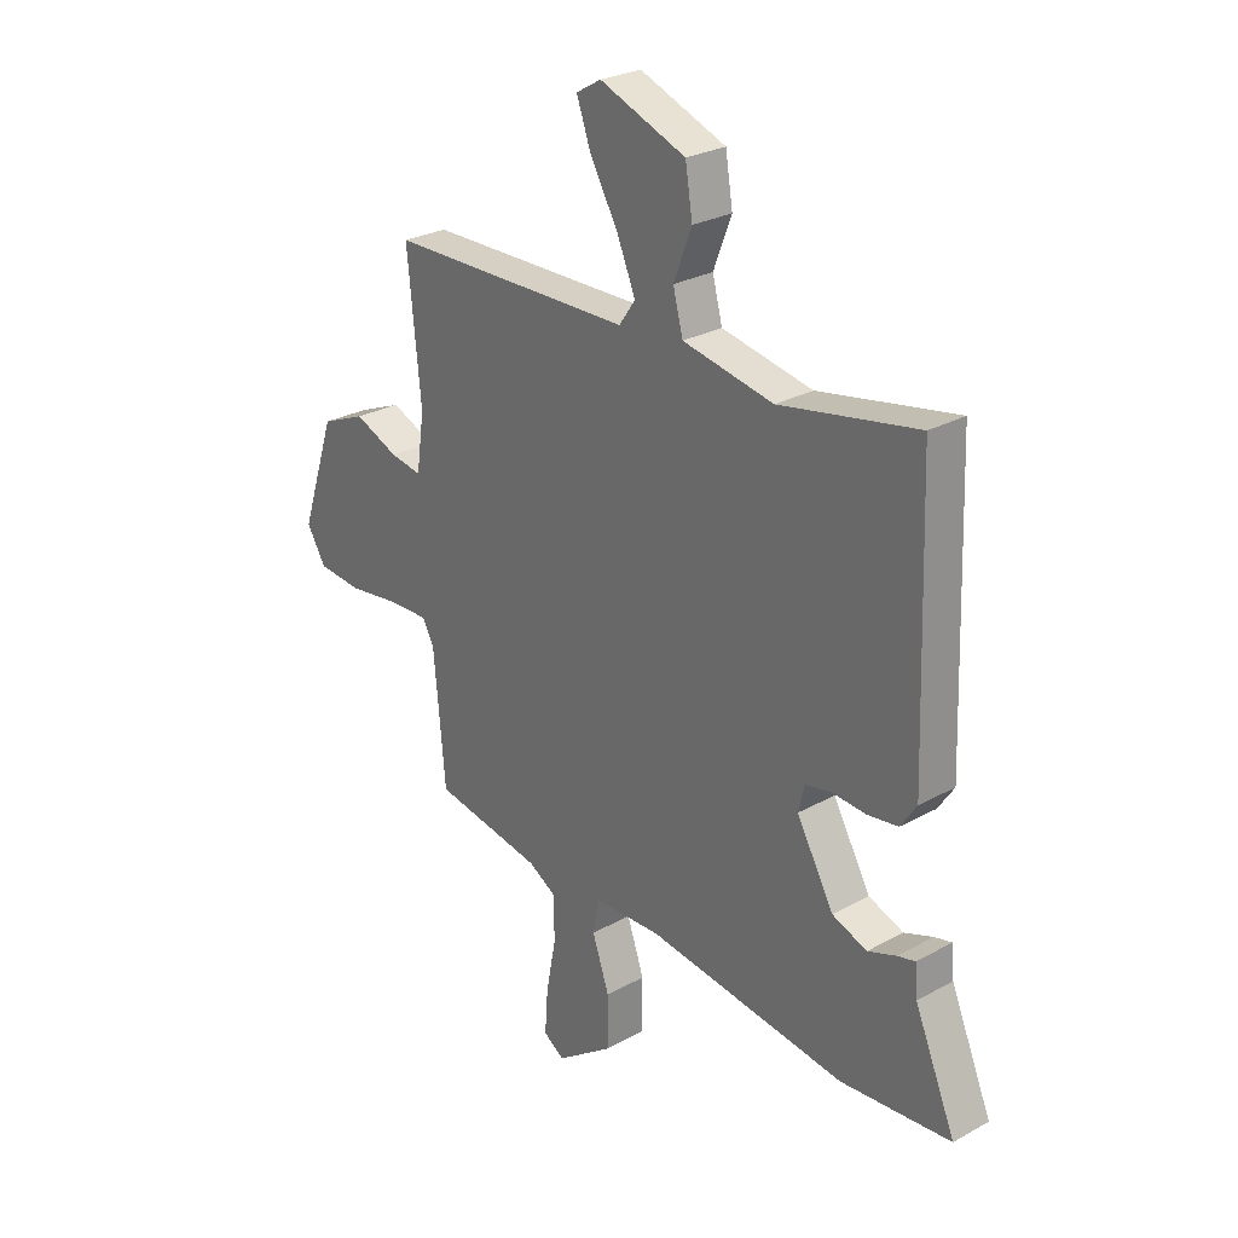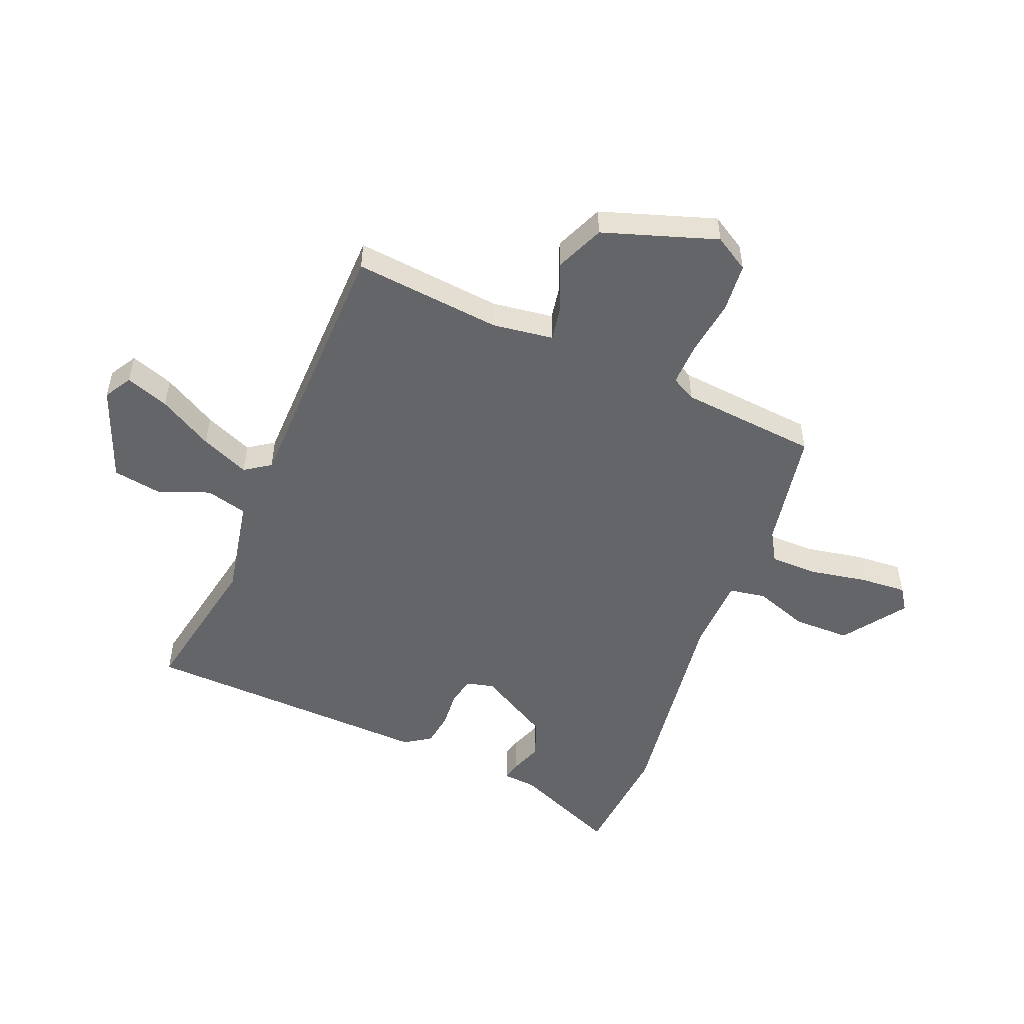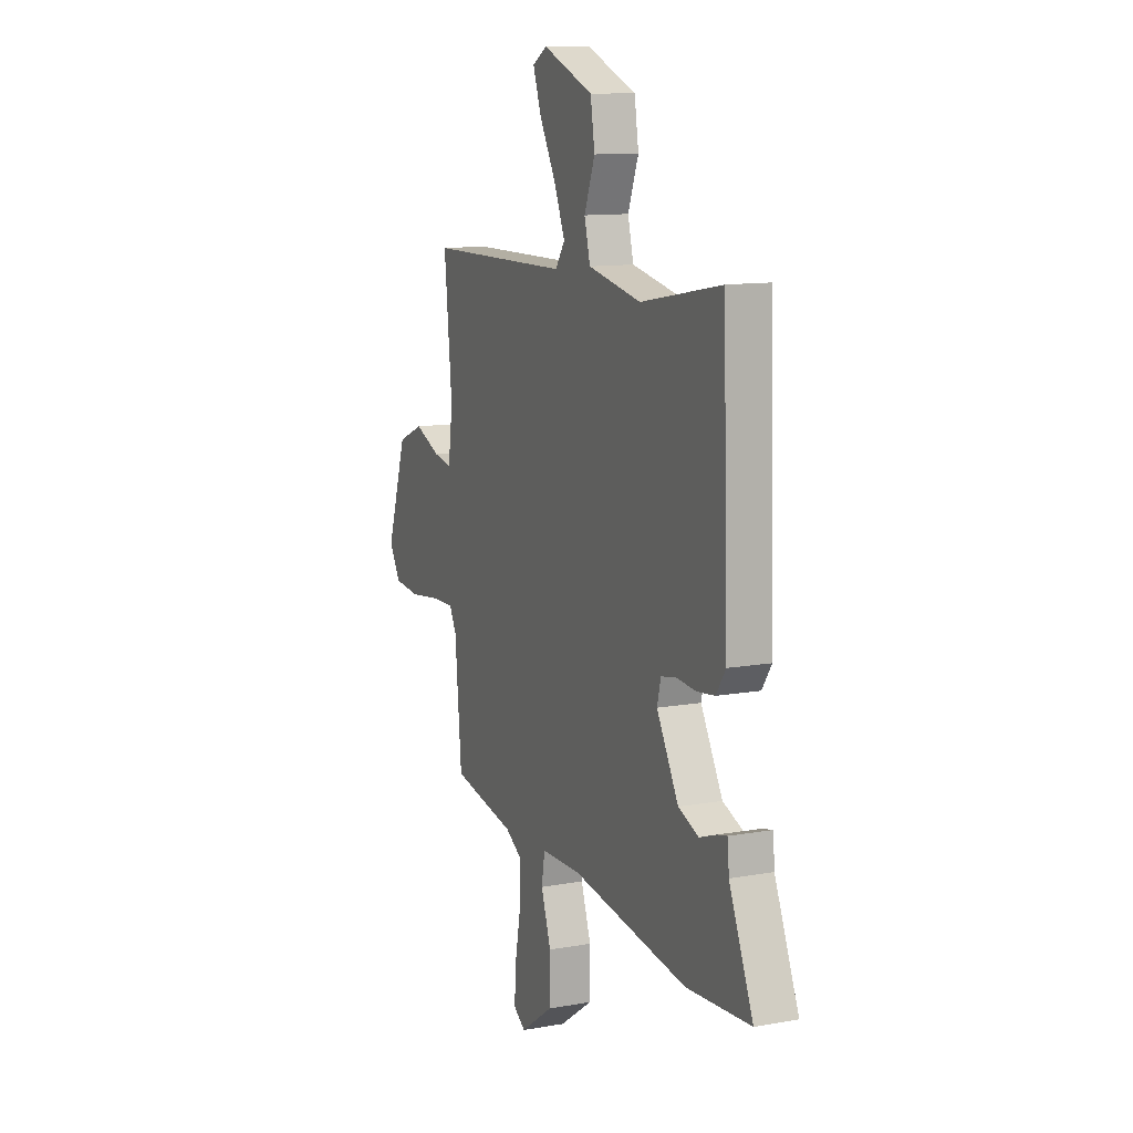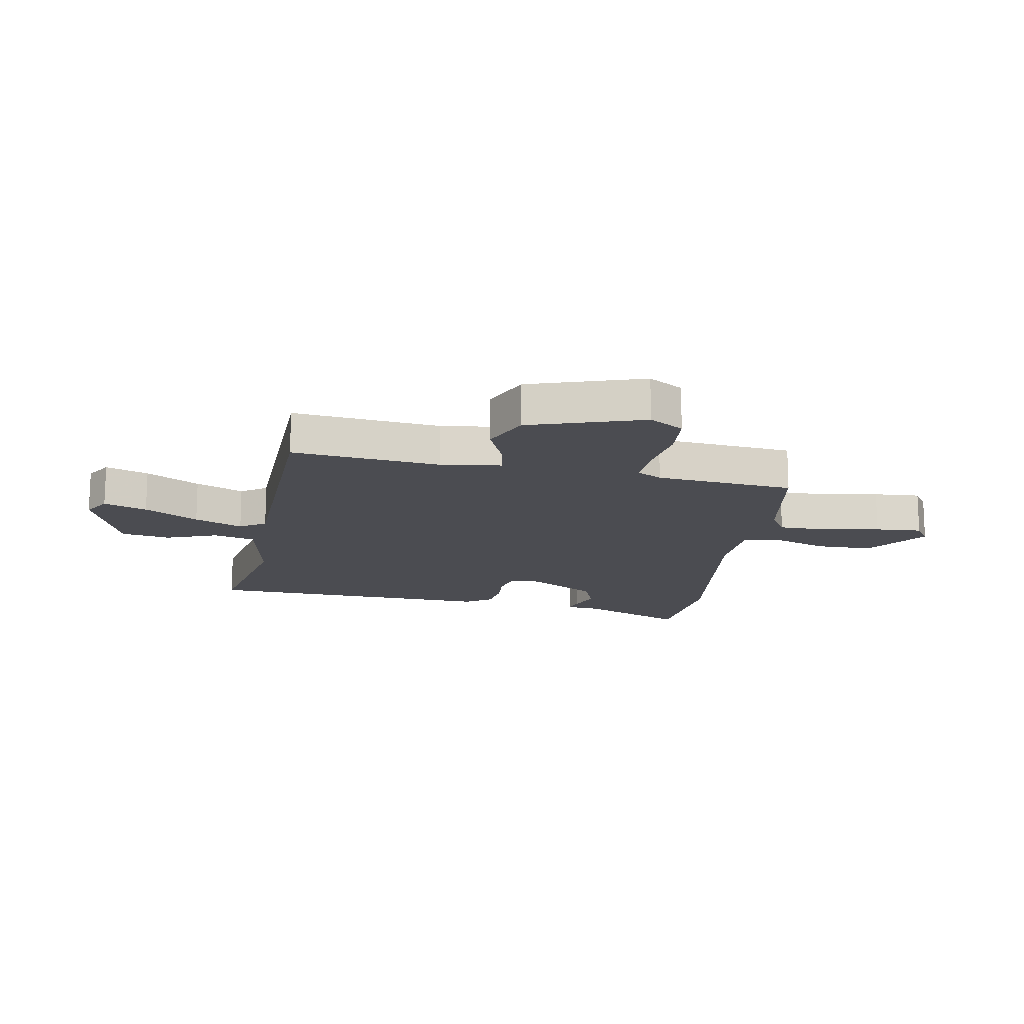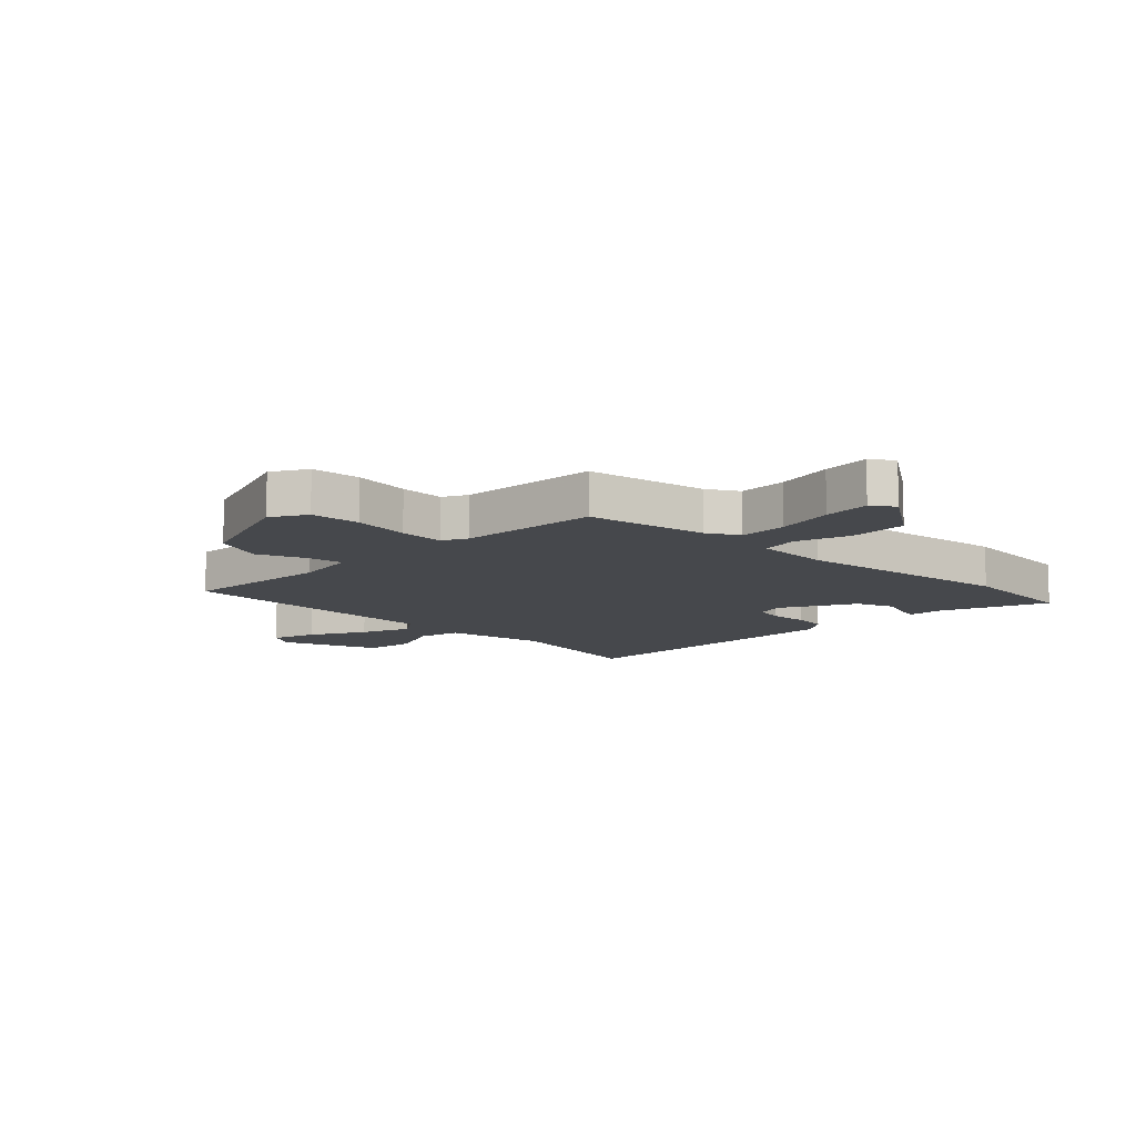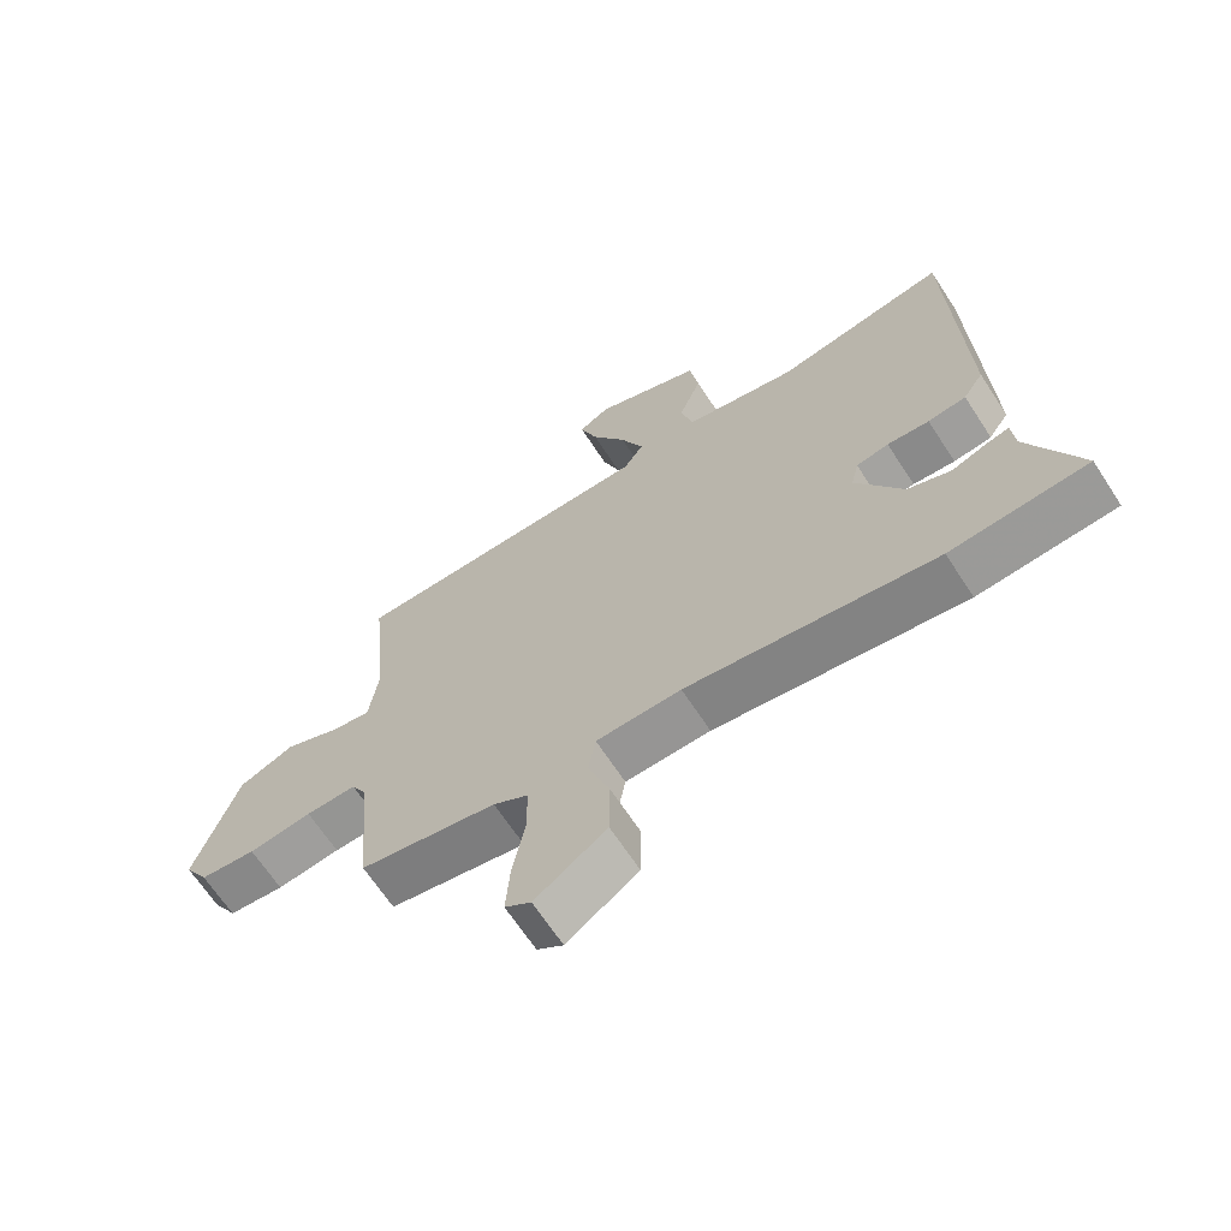
<metadata>
{"format":"obj","ext":"obj","renderer":"f3d","projection":"perspective","resolution":1024,"background":"white","views":[{"elev":26.8,"azim":-130.9,"up":"+Z"},{"elev":-51.4,"azim":67.6,"up":"+Y"},{"elev":11.8,"azim":-113.3,"up":"+Z"},{"elev":-15.3,"azim":79.4,"up":"+Y"},{"elev":-11.2,"azim":135.9,"up":"+Y"},{"elev":-66.4,"azim":-146.9,"up":"+Z"}]}
</metadata>
<code>
v 0.55 0.07 0.466
v 0.524 0.07 0.206
v 0.539 0.07 0.099
v 0.6 0.07 0.11
v 0.685 0.07 0.146
v 0.771 0.07 0.11
v 0.838 0.07 -0.09
v 0.801 0.07 -0.151
v 0.715 0.07 -0.159
v 0.617 0.07 -0.146
v 0.539 0.07 -0.144
v 0.516 0.07 -0.187
v 0.494 0.07 -0.43
v 0.283 0.07 -0.469
v 0.229 0.07 -0.501
v 0.229 0.07 -0.585
v 0.248 0.07 -0.686
v 0.254 0.07 -0.768
v 0.214 0.07 -0.795
v 0.104 0.07 -0.718
v 0.103 0.07 -0.618
v 0.136 0.07 -0.523
v 0.125 0.07 -0.459
v -0.006 0.07 -0.455
v -0.391 0.07 -0.509
v -0.603 0.07 -0.492
v -0.524 0.07 -0.306
v -0.519 0.07 -0.247
v -0.485 0.07 -0.255
v -0.43 0.07 -0.275
v -0.363 0.07 -0.249
v -0.291 0.07 -0.122
v -0.303 0.07 -0.073
v -0.353 0.07 -0.063
v -0.418 0.07 -0.068
v -0.477 0.07 -0.06
v -0.508 0.07 -0.014
v -0.49 0.07 0.501
v -0.225 0.07 0.452
v -0.05 0.07 0.487
v -0.031 0.07 0.56
v -0.066 0.07 0.65
v -0.052 0.07 0.736
v 0.114 0.07 0.801
v 0.162 0.07 0.773
v 0.135 0.07 0.697
v 0.081 0.07 0.602
v 0.045 0.07 0.517
v 0.076 0.07 0.472
v 0.55 0 0.466
v 0.524 0 0.206
v 0.539 0 0.099
v 0.6 0 0.11
v 0.685 0 0.146
v 0.771 0 0.11
v 0.838 0 -0.09
v 0.801 0 -0.151
v 0.715 0 -0.159
v 0.617 0 -0.146
v 0.539 0 -0.144
v 0.516 0 -0.187
v 0.494 0 -0.43
v 0.283 0 -0.469
v 0.229 0 -0.501
v 0.229 0 -0.585
v 0.248 0 -0.686
v 0.254 0 -0.768
v 0.214 0 -0.795
v 0.104 0 -0.718
v 0.103 0 -0.618
v 0.136 0 -0.523
v 0.125 0 -0.459
v -0.006 0 -0.455
v -0.391 0 -0.509
v -0.603 0 -0.492
v -0.524 0 -0.306
v -0.519 0 -0.247
v -0.485 0 -0.255
v -0.43 0 -0.275
v -0.363 0 -0.249
v -0.291 0 -0.122
v -0.303 0 -0.073
v -0.353 0 -0.063
v -0.418 0 -0.068
v -0.477 0 -0.06
v -0.508 0 -0.014
v -0.49 0 0.501
v -0.225 0 0.452
v -0.05 0 0.487
v -0.031 0 0.56
v -0.066 0 0.65
v -0.052 0 0.736
v 0.114 0 0.801
v 0.162 0 0.773
v 0.135 0 0.697
v 0.081 0 0.602
v 0.045 0 0.517
v 0.076 0 0.472
f 45 46 47
f 44 45 47
f 43 44 47
f 42 43 47
f 41 42 47
f 40 41 47 48
f 37 38 39
f 36 37 39
f 35 36 39
f 34 35 39
f 33 34 39 40
f 40 48 49
f 33 40 49
f 32 33 49
f 27 28 29 30
f 26 27 30
f 25 26 30
f 24 25 30
f 23 24 30 31
f 20 21 22
f 19 20 22
f 18 19 22
f 17 18 22
f 16 17 22
f 15 16 22 23
f 49 1 2
f 32 49 2
f 31 32 2
f 23 31 2
f 15 23 2
f 14 15 2
f 8 9 10
f 7 8 10
f 6 7 10
f 5 6 10
f 4 5 10
f 3 4 10 11
f 14 2 3
f 13 14 3
f 12 13 3
f 3 11 12
f 96 95 94
f 96 94 93
f 96 93 92
f 96 92 91
f 96 91 90
f 97 96 90 89
f 88 87 86
f 88 86 85
f 88 85 84
f 88 84 83
f 89 88 83 82
f 98 97 89
f 98 89 82
f 98 82 81
f 79 78 77 76
f 79 76 75
f 79 75 74
f 79 74 73
f 80 79 73 72
f 71 70 69
f 71 69 68
f 71 68 67
f 71 67 66
f 71 66 65
f 72 71 65 64
f 51 50 98
f 51 98 81
f 51 81 80
f 51 80 72
f 51 72 64
f 51 64 63
f 59 58 57
f 59 57 56
f 59 56 55
f 59 55 54
f 59 54 53
f 60 59 53 52
f 52 51 63
f 52 63 62
f 52 62 61
f 61 60 52
f 1 50 51 2
f 2 51 52 3
f 3 52 53 4
f 4 53 54 5
f 5 54 55 6
f 6 55 56 7
f 7 56 57 8
f 8 57 58 9
f 9 58 59 10
f 10 59 60 11
f 11 60 61 12
f 12 61 62 13
f 13 62 63 14
f 14 63 64 15
f 15 64 65 16
f 16 65 66 17
f 17 66 67 18
f 18 67 68 19
f 19 68 69 20
f 20 69 70 21
f 21 70 71 22
f 22 71 72 23
f 23 72 73 24
f 24 73 74 25
f 25 74 75 26
f 26 75 76 27
f 27 76 77 28
f 28 77 78 29
f 29 78 79 30
f 30 79 80 31
f 31 80 81 32
f 32 81 82 33
f 33 82 83 34
f 34 83 84 35
f 35 84 85 36
f 36 85 86 37
f 37 86 87 38
f 38 87 88 39
f 39 88 89 40
f 40 89 90 41
f 41 90 91 42
f 42 91 92 43
f 43 92 93 44
f 44 93 94 45
f 45 94 95 46
f 46 95 96 47
f 47 96 97 48
f 48 97 98 49
f 49 98 50 1

</code>
